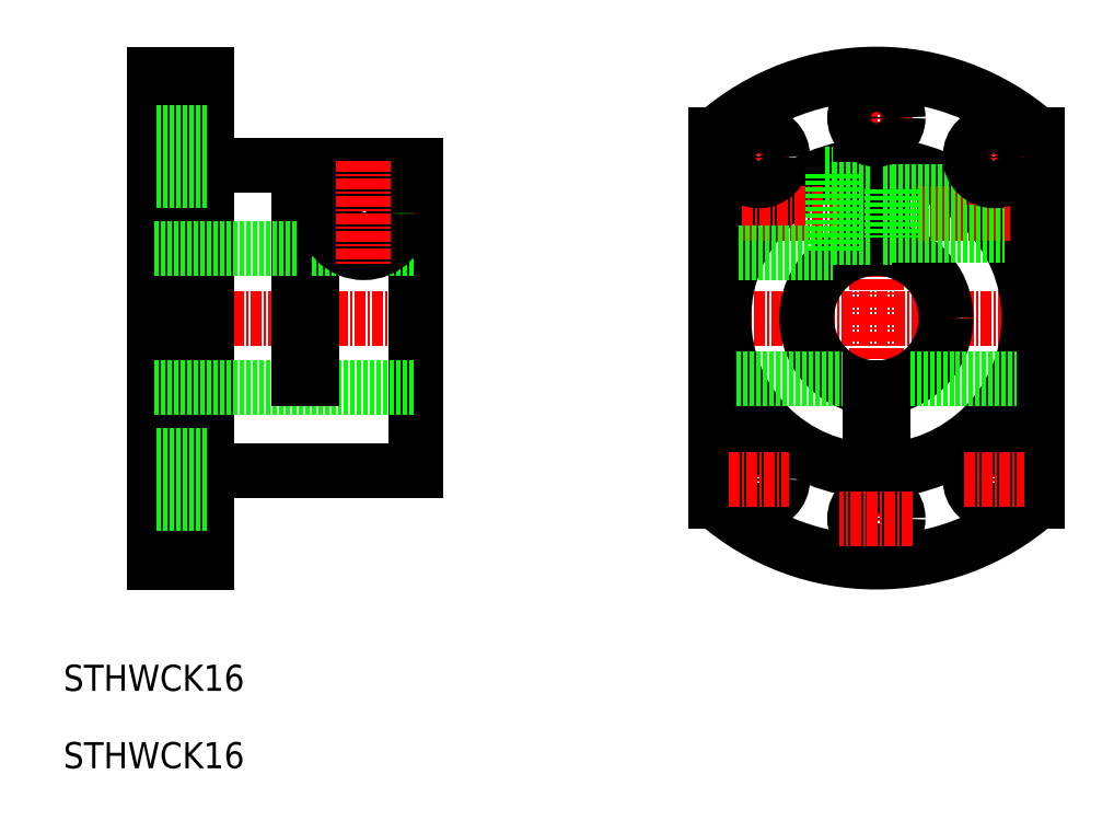
<metadata>
{"format":"dxf","ext":"dxf","renderer":"ezdxf+matplotlib","layout":"modelspace","background":"white","min_lineweight":24,"dpi":150}
</metadata>
<code>
0
SECTION
2
ENTITIES
0
TEXT
8
0
10
70.82
20
59.22
30
0
40
3
1
STHWCK16
0
LINE
8
CENTER
10
90.29
20
83.49
30
0
11
78.29
21
83.49
31
0
0
LINE
8
CENTER
10
90.29
20
120.5
30
0
11
78.29
21
120.5
31
0
0
LINE
8
CENTER
10
78.29
20
102
30
0
11
114.3
21
102
31
0
0
LINE
8
0
10
97.79
20
119.5
30
0
11
97.79
21
94.99
31
0
0
LINE
8
0
10
99.29
20
119.5
30
0
11
99.29
21
94.99
31
0
0
LINE
8
0
10
111.3
20
119.5
30
0
11
111.3
21
84.49
31
0
0
LINE
8
0
10
87.29
20
130
30
0
11
87.29
21
73.99
31
0
0
LINE
8
0
10
81.29
20
130
30
0
11
81.29
21
73.99
31
0
0
LINE
8
0
10
87.29
20
84.49
30
0
11
111.3
21
84.49
31
0
0
LINE
8
0
10
81.29
20
93.99
30
0
11
111.3
21
93.99
31
0
0
LINE
8
0
10
81.29
20
73.99
30
0
11
87.29
21
73.99
31
0
0
LINE
8
0
10
87.29
20
80.74
30
0
11
81.29
21
80.74
31
0
0
LINE
8
0
10
87.29
20
86.24
30
0
11
81.29
21
86.24
31
0
0
LINE
8
0
10
97.79
20
94.99
30
0
11
99.29
21
94.99
31
0
0
CIRCLE
8
0
10
105.3
20
114
30
0
40
2.15
0
LINE
8
0
10
99.29
20
119.5
30
0
11
111.3
21
119.5
31
0
0
LINE
8
0
10
99.29
20
110
30
0
11
111.3
21
110
31
0
0
LINE
8
CENTER
10
111.3
20
114
30
0
11
99.29
21
114
31
0
0
CIRCLE
8
0
10
105.3
20
114
30
0
40
4.5
0
CIRCLE
8
0
10
105.3
20
114
30
0
40
2.5
0
CIRCLE
8
0
10
105.3
20
114
30
0
40
2.8
0
LINE
8
CENTER
10
105.3
20
120
30
0
11
105.3
21
108
31
0
0
LINE
8
0
10
81.29
20
110
30
0
11
97.79
21
110
31
0
0
LINE
8
0
10
87.29
20
119.5
30
0
11
97.79
21
119.5
31
0
0
LINE
8
0
10
87.29
20
117.7
30
0
11
81.29
21
117.7
31
0
0
LINE
8
0
10
87.29
20
123.2
30
0
11
81.29
21
123.2
31
0
0
LINE
8
0
10
81.29
20
130
30
0
11
87.29
21
130
31
0
0
LINE
8
CENTER
10
164.1
20
132.5
30
0
11
164.1
21
71.49
31
0
0
LINE
8
CENTER
10
144.1
20
102
30
0
11
184.1
21
102
31
0
0
CIRCLE
8
0
10
164.1
20
102
30
0
40
8
0
CIRCLE
8
0
10
164.1
20
102
30
0
40
17.5
0
LINE
8
0
10
182.6
20
123
30
0
11
182.6
21
80.97
31
0
0
LINE
8
0
10
145.6
20
123
30
0
11
145.6
21
80.97
31
0
0
LINE
8
0
10
148.1
20
94.99
30
0
11
160.2
21
94.99
31
0
0
ARC
8
0
10
164.1
20
102
30
0
40
28
50
228.6
51
311.4
0
LINE
8
CENTER
10
150.6
20
86.93
30
0
11
150.6
21
80.05
31
0
0
CIRCLE
8
0
10
150.6
20
83.49
30
0
40
2.75
0
LINE
8
CENTER
10
147.2
20
83.49
30
0
11
154.1
21
83.49
31
0
0
LINE
8
CENTER
10
177.6
20
86.93
30
0
11
177.6
21
80.05
31
0
0
CIRCLE
8
0
10
177.6
20
83.49
30
0
40
2.75
0
LINE
8
0
10
168
20
94.99
30
0
11
180.2
21
94.99
31
0
0
LINE
8
0
10
163.4
20
94.03
30
0
11
163.4
21
89.74
31
0
0
LINE
8
0
10
164.9
20
94.03
30
0
11
164.9
21
89.74
31
0
0
LINE
8
0
10
163.4
20
89.74
30
0
11
164.9
21
89.74
31
0
0
LINE
8
0
10
164.1
20
93.99
30
0
11
164.1
21
93.99
31
0
0
LINE
8
CENTER
10
174.2
20
83.49
30
0
11
181.1
21
83.49
31
0
0
ARC
8
0
10
164.1
20
102
30
0
40
28
50
48.65
51
131.4
0
LINE
8
CENTER
10
148.8
20
114
30
0
11
179.5
21
114
31
0
0
LINE
8
0
10
148.3
20
109.5
30
0
11
159.1
21
109.5
31
0
0
LINE
8
CENTER
10
150.6
20
123.9
30
0
11
150.6
21
117.1
31
0
0
LINE
8
CENTER
10
147.2
20
120.5
30
0
11
154.1
21
120.5
31
0
0
CIRCLE
8
0
10
150.6
20
120.5
30
0
40
2.75
0
LINE
8
0
10
164.9
20
119.5
30
0
11
164.9
21
110
31
0
0
LINE
8
0
10
163.4
20
119.5
30
0
11
163.4
21
110
31
0
0
LINE
8
0
10
159.1
20
118.5
30
0
11
159.1
21
109.5
31
0
0
LINE
8
0
10
165.9
20
116.8
30
0
11
165.9
21
111.2
31
0
0
LINE
8
0
10
165.9
20
111.8
30
0
11
178.6
21
111.8
31
0
0
LINE
8
0
10
165.9
20
111.5
30
0
11
178.8
21
111.5
31
0
0
LINE
8
0
10
159.1
20
111.2
30
0
11
163.4
21
111.2
31
0
0
LINE
8
0
10
164.9
20
111.2
30
0
11
165.9
21
111.2
31
0
0
LINE
8
0
10
165.9
20
116.1
30
0
11
174.4
21
116.1
31
0
0
LINE
8
0
10
165.9
20
116.5
30
0
11
173.9
21
116.5
31
0
0
LINE
8
0
10
159.1
20
116.8
30
0
11
163.4
21
116.8
31
0
0
LINE
8
0
10
158.3
20
118.5
30
0
11
159.1
21
118.5
31
0
0
LINE
8
0
10
164.9
20
116.8
30
0
11
165.9
21
116.8
31
0
0
LINE
8
CENTER
10
177.6
20
123.9
30
0
11
177.6
21
117.1
31
0
0
LINE
8
CENTER
10
174.2
20
120.5
30
0
11
181.1
21
120.5
31
0
0
CIRCLE
8
0
10
177.6
20
120.5
30
0
40
2.75
0
LINE
8
CENTER
10
168.3
20
125
30
0
11
159.9
21
125
31
0
0
CIRCLE
8
0
10
164.1
20
125
30
0
40
2.5
0
CIRCLE
8
0
10
164.1
20
78.99
30
0
40
2.5
0
LINE
8
CENTER
10
168.3
20
78.99
30
0
11
159.9
21
78.99
31
0
0
TEXT
8
0
10
70.82
20
50.34
30
0
40
3
1
STHWCK16
0
ENDSEC
0
EOF

</code>
